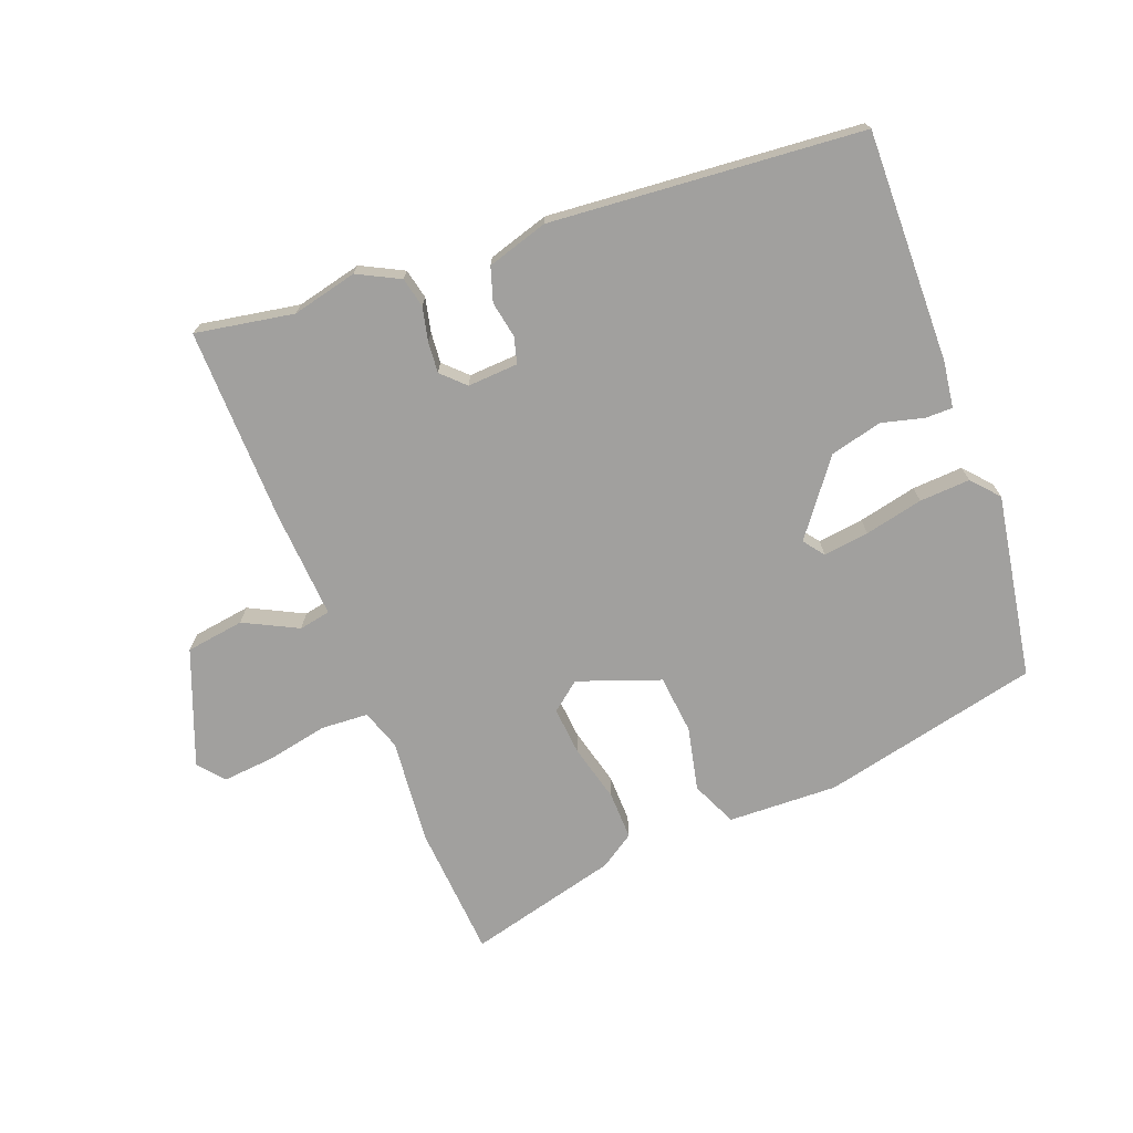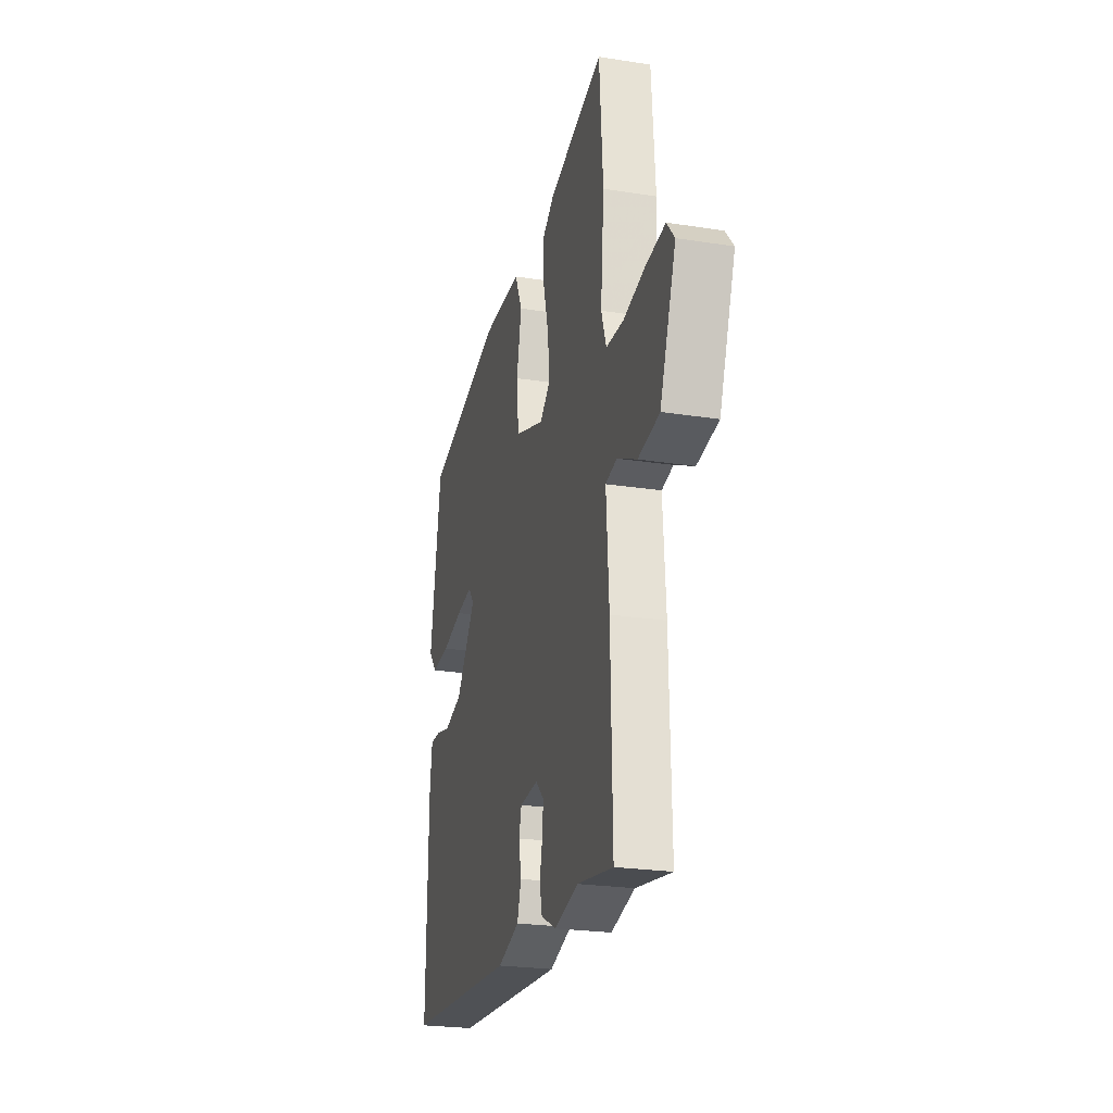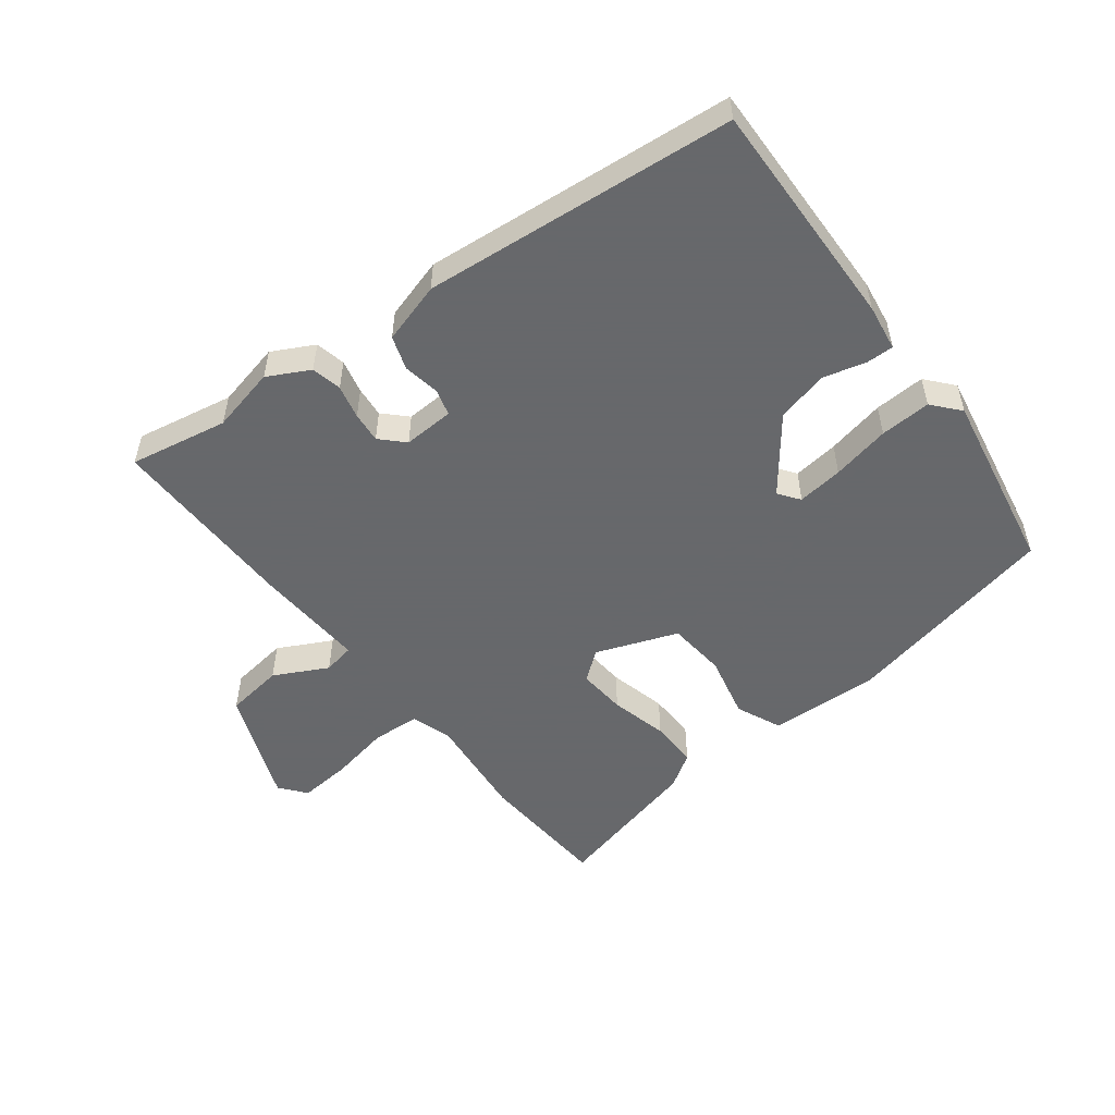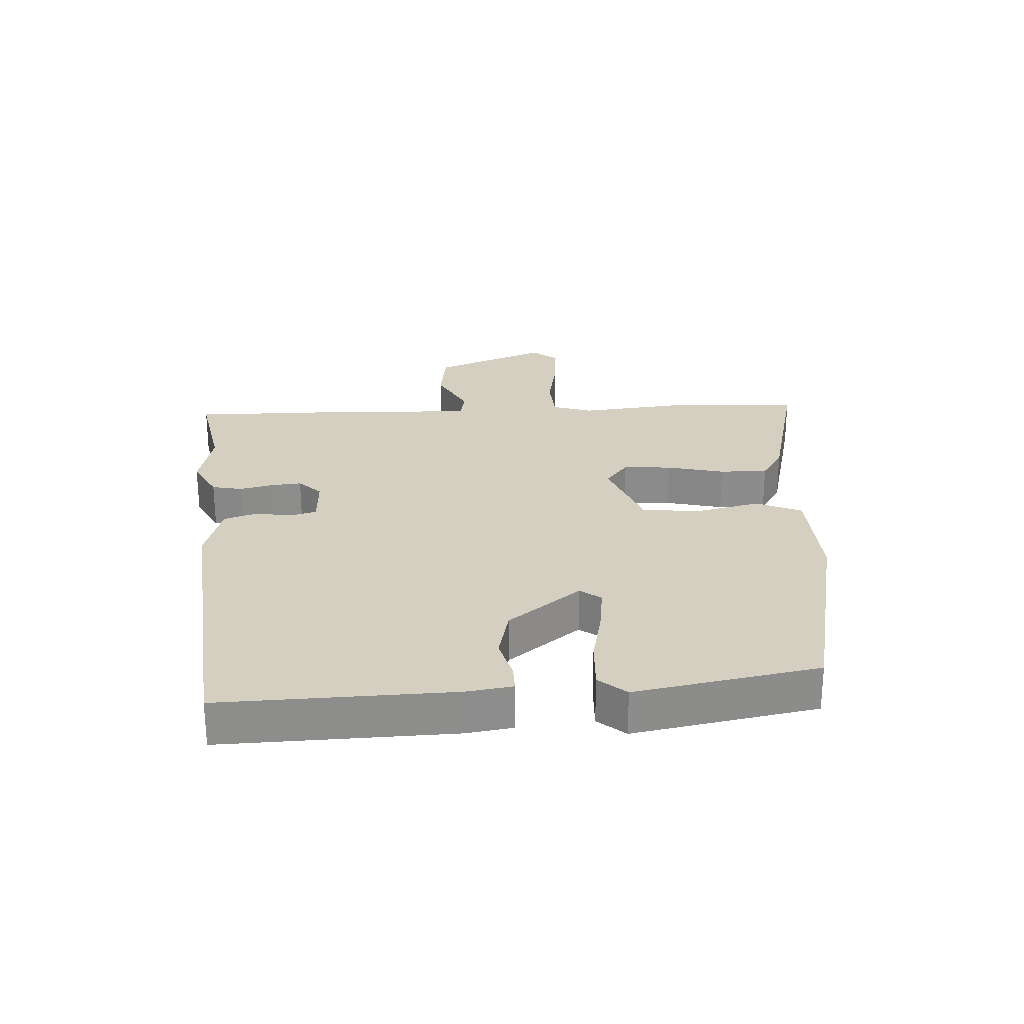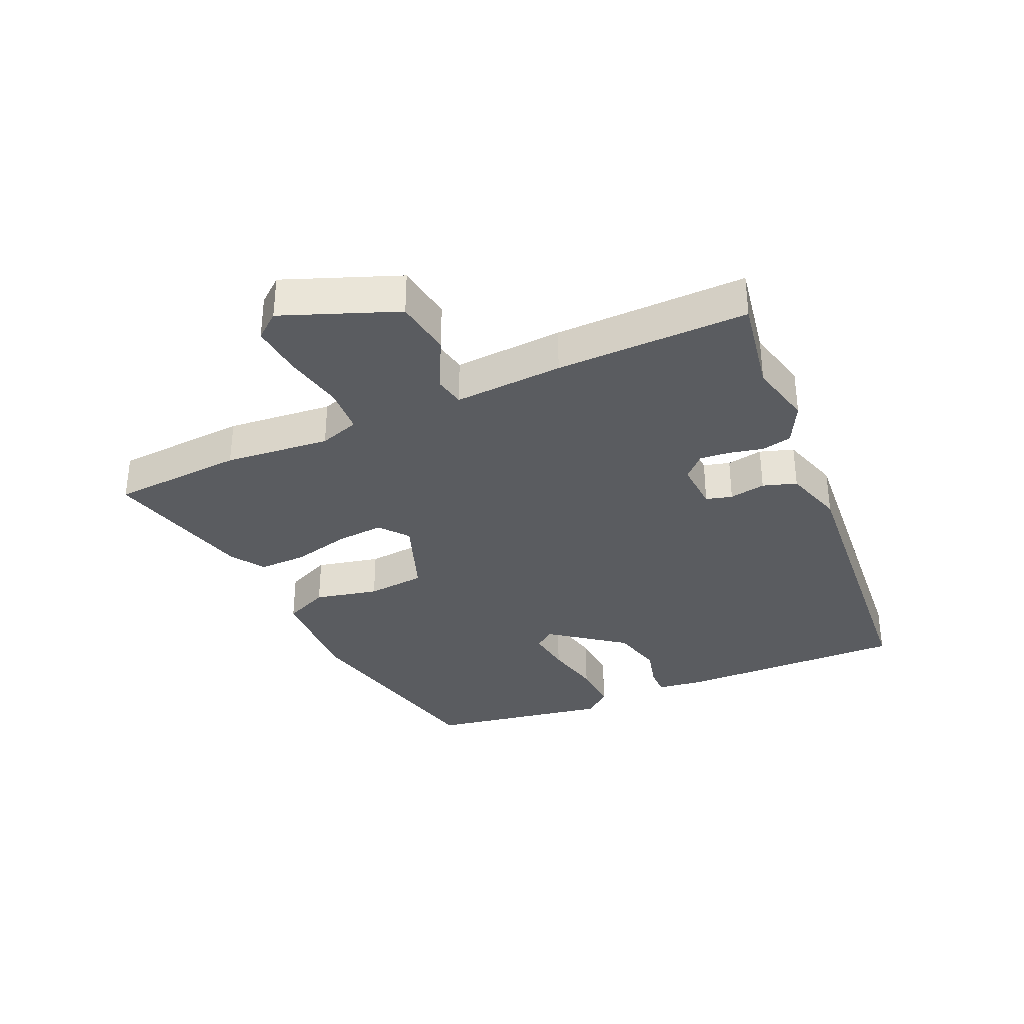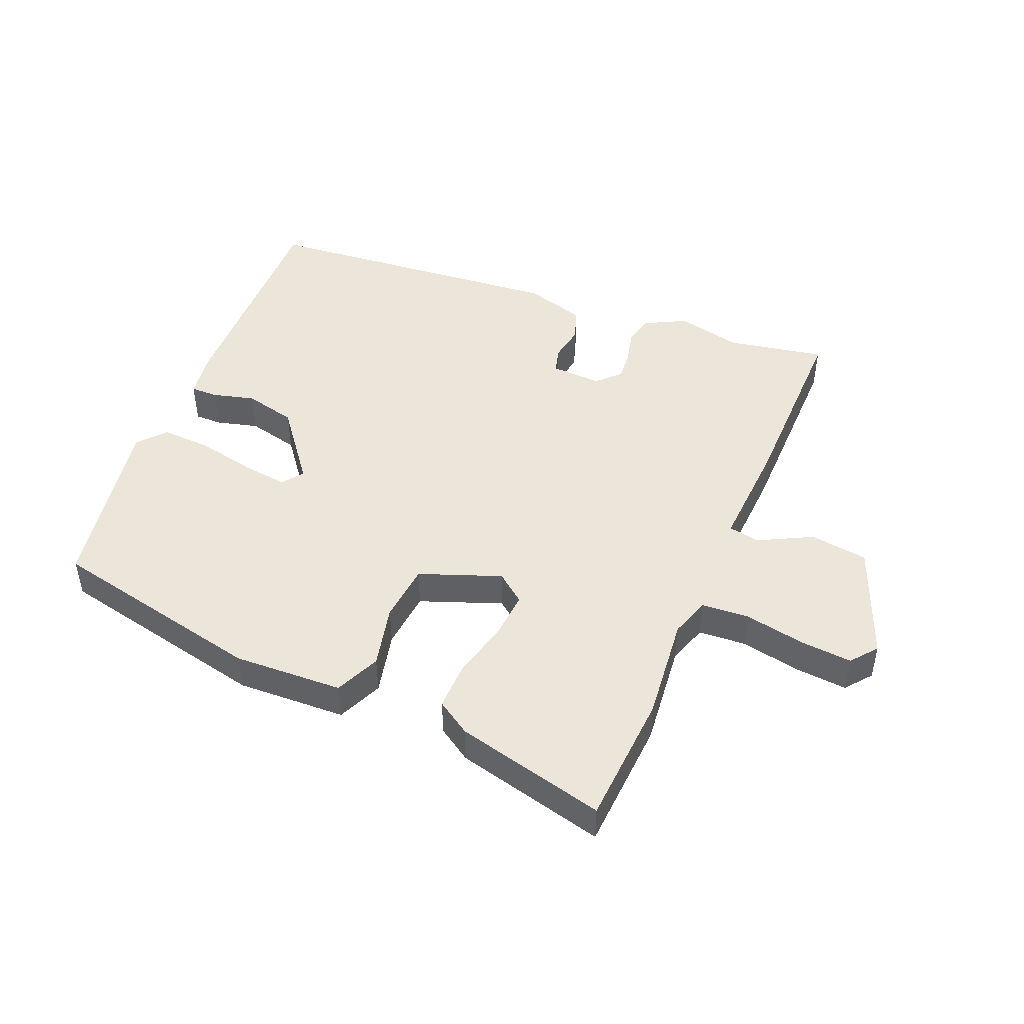
<metadata>
{"format":"obj","ext":"obj","renderer":"f3d","projection":"perspective","resolution":1024,"background":"white","views":[{"elev":-71.8,"azim":-159.3,"up":"+Y"},{"elev":-24.4,"azim":75.6,"up":"+Z"},{"elev":-52.3,"azim":-143.3,"up":"+Y"},{"elev":25.9,"azim":-94.0,"up":"+Y"},{"elev":-33.7,"azim":113.7,"up":"+Y"},{"elev":46.7,"azim":21.8,"up":"+Y"}]}
</metadata>
<code>
v -0.526 0.07 -0.432
v -0.521 0.07 -0.063
v -0.511 0.07 0.011
v -0.467 0.07 0.011
v -0.4 0.07 -0.006
v -0.317 0.07 0.015
v -0.229 0.07 0.132
v -0.254 0.07 0.165
v -0.327 0.07 0.155
v -0.42 0.07 0.134
v -0.501 0.07 0.129
v -0.539 0.07 0.172
v -0.49 0.07 0.465
v -0.143 0.07 0.545
v 0.032 0.07 0.54
v 0.065 0.07 0.468
v 0.043 0.07 0.366
v 0.053 0.07 0.272
v 0.184 0.07 0.225
v 0.23 0.07 0.262
v 0.223 0.07 0.339
v 0.199 0.07 0.431
v 0.197 0.07 0.508
v 0.251 0.07 0.544
v 0.492 0.07 0.607
v 0.508 0.07 0.394
v 0.493 0.07 0.225
v 0.515 0.07 0.161
v 0.591 0.07 0.157
v 0.688 0.07 0.177
v 0.771 0.07 0.185
v 0.805 0.07 0.144
v 0.735 0.07 -0.04
v 0.642 0.07 -0.054
v 0.556 0.07 -0.011
v 0.506 0.07 -0.021
v 0.518 0.07 -0.196
v 0.525 0.07 -0.504
v 0.368 0.07 -0.477
v 0.264 0.07 -0.502
v 0.197 0.07 -0.468
v 0.186 0.07 -0.42
v 0.198 0.07 -0.366
v 0.202 0.07 -0.317
v 0.166 0.07 -0.282
v 0.085 0.07 -0.287
v 0.074 0.07 -0.329
v 0.085 0.07 -0.387
v 0.068 0.07 -0.441
v -0.029 0.07 -0.471
v -0.526 0 -0.432
v -0.521 0 -0.063
v -0.511 0 0.011
v -0.467 0 0.011
v -0.4 0 -0.006
v -0.317 0 0.015
v -0.229 0 0.132
v -0.254 0 0.165
v -0.327 0 0.155
v -0.42 0 0.134
v -0.501 0 0.129
v -0.539 0 0.172
v -0.49 0 0.465
v -0.143 0 0.545
v 0.032 0 0.54
v 0.065 0 0.468
v 0.043 0 0.366
v 0.053 0 0.272
v 0.184 0 0.225
v 0.23 0 0.262
v 0.223 0 0.339
v 0.199 0 0.431
v 0.197 0 0.508
v 0.251 0 0.544
v 0.492 0 0.607
v 0.508 0 0.394
v 0.493 0 0.225
v 0.515 0 0.161
v 0.591 0 0.157
v 0.688 0 0.177
v 0.771 0 0.185
v 0.805 0 0.144
v 0.735 0 -0.04
v 0.642 0 -0.054
v 0.556 0 -0.011
v 0.506 0 -0.021
v 0.518 0 -0.196
v 0.525 0 -0.504
v 0.368 0 -0.477
v 0.264 0 -0.502
v 0.197 0 -0.468
v 0.186 0 -0.42
v 0.198 0 -0.366
v 0.202 0 -0.317
v 0.166 0 -0.282
v 0.085 0 -0.287
v 0.074 0 -0.329
v 0.085 0 -0.387
v 0.068 0 -0.441
v -0.029 0 -0.471
f 3 4 5
f 2 3 5
f 1 2 5
f 50 1 5
f 49 50 5
f 48 49 5
f 47 48 5
f 46 47 5 6
f 45 46 6 7
f 44 45 7 8
f 41 42 43
f 40 41 43
f 39 40 43
f 39 43 44
f 38 39 44
f 37 38 44
f 36 37 44
f 33 34 35
f 32 33 35
f 31 32 35
f 30 31 35
f 29 30 35
f 28 29 35 36
f 36 44 8
f 28 36 8
f 27 28 8
f 25 26 27
f 24 25 27
f 23 24 27
f 22 23 27
f 21 22 27
f 15 16 17
f 14 15 17
f 13 14 17
f 12 13 17
f 11 12 17
f 10 11 17
f 9 10 17
f 8 9 17 18
f 20 21 27
f 19 20 27
f 19 27 8
f 8 18 19
f 55 54 53
f 55 53 52
f 55 52 51
f 55 51 100
f 55 100 99
f 55 99 98
f 55 98 97
f 56 55 97 96
f 57 56 96 95
f 58 57 95 94
f 93 92 91
f 93 91 90
f 93 90 89
f 94 93 89
f 94 89 88
f 94 88 87
f 94 87 86
f 85 84 83
f 85 83 82
f 85 82 81
f 85 81 80
f 85 80 79
f 86 85 79 78
f 58 94 86
f 58 86 78
f 58 78 77
f 77 76 75
f 77 75 74
f 77 74 73
f 77 73 72
f 77 72 71
f 67 66 65
f 67 65 64
f 67 64 63
f 67 63 62
f 67 62 61
f 67 61 60
f 67 60 59
f 68 67 59 58
f 77 71 70
f 77 70 69
f 58 77 69
f 69 68 58
f 1 51 52 2
f 2 52 53 3
f 3 53 54 4
f 4 54 55 5
f 5 55 56 6
f 6 56 57 7
f 7 57 58 8
f 8 58 59 9
f 9 59 60 10
f 10 60 61 11
f 11 61 62 12
f 12 62 63 13
f 13 63 64 14
f 14 64 65 15
f 15 65 66 16
f 16 66 67 17
f 17 67 68 18
f 18 68 69 19
f 19 69 70 20
f 20 70 71 21
f 21 71 72 22
f 22 72 73 23
f 23 73 74 24
f 24 74 75 25
f 25 75 76 26
f 26 76 77 27
f 27 77 78 28
f 28 78 79 29
f 29 79 80 30
f 30 80 81 31
f 31 81 82 32
f 32 82 83 33
f 33 83 84 34
f 34 84 85 35
f 35 85 86 36
f 36 86 87 37
f 37 87 88 38
f 38 88 89 39
f 39 89 90 40
f 40 90 91 41
f 41 91 92 42
f 42 92 93 43
f 43 93 94 44
f 44 94 95 45
f 45 95 96 46
f 46 96 97 47
f 47 97 98 48
f 48 98 99 49
f 49 99 100 50
f 50 100 51 1

</code>
